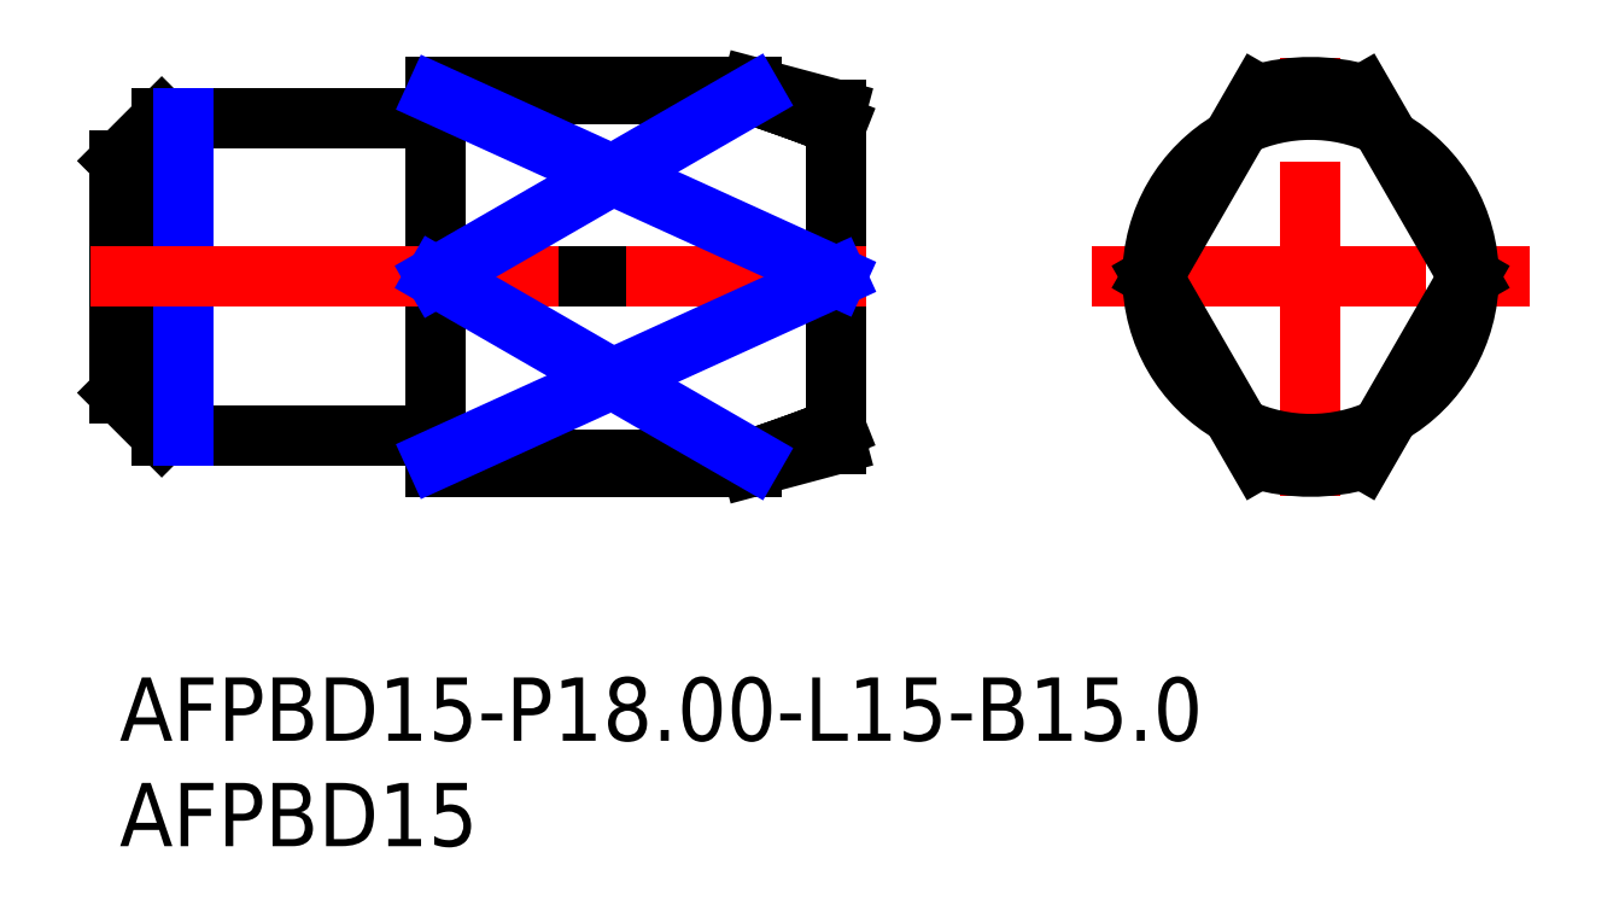
<metadata>
{"format":"dxf","ext":"dxf","renderer":"ezdxf+matplotlib","layout":"modelspace","background":"white","min_lineweight":24,"dpi":150}
</metadata>
<code>
0
SECTION
2
ENTITIES
0
INSERT
8
MSM_CONTINUOUS
2
*U14
10
0
20
0
30
0
0
INSERT
8
MSM_CONTINUOUS
2
*U15
10
0
20
0
30
0
0
LINE
8
MSM_CONTINUOUS
10
30
20
28
30
0
11
15
21
28
31
0
0
LINE
8
MSM_CONTINUOUS
10
15
20
10
30
0
11
30
21
10
31
0
0
LINE
8
MSM_CONTINUOUS
10
34
20
26.93
30
0
11
30
21
28
31
0
0
LINE
8
MSM_CONTINUOUS
10
34
20
26.93
30
0
11
34
21
11.07
31
0
0
ARC
8
MSM_CONTINUOUS
10
14.8
20
11.3
30
0
40
0.2
50
0
51
90
0
ARC
8
MSM_CONTINUOUS
10
14.8
20
26.7
30
0
40
0.2
50
270
51
0
0
LINE
8
MSM_CONTINUOUS
10
30
20
27.65
30
0
11
15
21
27.65
31
0
0
LINE
8
MSM_CONTINUOUS
10
15
20
10.35
30
0
11
30
21
10.35
31
0
0
LINE
8
MSM_CONTINUOUS
10
14.8
20
19
30
0
11
34
21
19
31
0
0
LINE
8
MSM_CONTINUOUS
10
2
20
11.5
30
0
11
14.8
21
11.5
31
0
0
LINE
8
MSM_CONTINUOUS
10
14.8
20
26.5
30
0
11
2
21
26.5
31
0
0
LINE
8
MSM_CONTINUOUS
10
-7.1e-15
20
13.5
30
0
11
2
21
11.5
31
0
0
LINE
8
MSM_CONTINUOUS
10
2
20
26.5
30
0
11
-7.1e-15
21
24.5
31
0
0
LINE
8
MSM_CONTINUOUS
10
2
20
26.5
30
0
11
2
21
11.5
31
0
0
LINE
8
MSM_CONTINUOUS
10
-7.1e-15
20
24.5
30
0
11
-7.1e-15
21
13.5
31
0
0
LINE
8
MSM_CENTER
10
46.1
20
19
30
0
11
66.9
21
19
31
0
0
LINE
8
MSM_CENTER
10
56.5
20
8.6
30
0
11
56.5
21
29.4
31
0
0
ARC
8
MSM_CONTINUOUS
10
56.5
20
19
30
0
40
7.5
50
299.9
51
60.11
0
ARC
8
MSM_CONTINUOUS
10
56.5
20
19
30
0
40
7.5
50
119.9
51
240.1
0
ARC
8
MSM_CONTINUOUS
10
56.5
20
19
30
0
40
9
50
73.87
51
106.1
0
ARC
8
MSM_CONTINUOUS
10
56.5
20
19
30
0
40
9
50
253.9
51
286.1
0
LINE
8
MSM_CONTINUOUS
10
63.99
20
19
30
0
11
59
21
27.65
31
0
0
LINE
8
MSM_CONTINUOUS
10
54
20
27.65
30
0
11
49.01
21
19
31
0
0
LINE
8
MSM_CONTINUOUS
10
49.01
20
19
30
0
11
54
21
10.35
31
0
0
LINE
8
MSM_CONTINUOUS
10
59
20
10.35
30
0
11
63.99
21
19
31
0
0
LINE
8
MSM_CONTINUOUS
10
15
20
28
30
0
11
15
21
10
31
0
0
LINE
8
MSM_CONTINUOUS
10
34
20
26.19
30
0
11
33.51
21
26.39
31
0
0
LINE
8
MSM_CONTINUOUS
10
33.51
20
26.39
30
0
11
32.65
21
26.71
31
0
0
LINE
8
MSM_CONTINUOUS
10
32.65
20
26.71
30
0
11
31.78
21
27.03
31
0
0
LINE
8
MSM_CONTINUOUS
10
31.78
20
27.03
30
0
11
30.9
21
27.34
31
0
0
LINE
8
MSM_CONTINUOUS
10
30.9
20
27.34
30
0
11
30
21
27.65
31
0
0
LINE
8
MSM_CONTINUOUS
10
30
20
10.35
30
0
11
30.96
21
10.68
31
0
0
LINE
8
MSM_CONTINUOUS
10
30.96
20
10.68
30
0
11
31.89
21
11.01
31
0
0
LINE
8
MSM_CONTINUOUS
10
31.89
20
11.01
30
0
11
32.81
21
11.35
31
0
0
LINE
8
MSM_CONTINUOUS
10
32.81
20
11.35
30
0
11
33.73
21
11.7
31
0
0
LINE
8
MSM_CONTINUOUS
10
33.73
20
11.7
30
0
11
34
21
11.81
31
0
0
LINE
8
MSM_NARROW
10
3
20
26.5
30
0
11
3
21
11.5
31
0
0
LINE
8
MSM_CONTINUOUS
10
30
20
10
30
0
11
34
21
11.07
31
0
0
LINE
8
MSM_CENTER
10
-1.4
20
19
30
0
11
35.4
21
19
31
0
0
LINE
8
MSM_NARROW
10
30
20
27.65
30
0
11
15
21
19
31
0
0
LINE
8
MSM_NARROW
10
15
20
19
30
0
11
30
21
10.35
31
0
0
LINE
8
MSM_NARROW
10
15
20
27.65
30
0
11
34
21
19
31
0
0
LINE
8
MSM_NARROW
10
34
20
19
30
0
11
15
21
10.35
31
0
0
ARC
8
MSM_CONTINUOUS
10
56.5
20
19
30
0
40
7.928
50
245.1
51
294.9
0
ARC
8
MSM_CONTINUOUS
10
56.5
20
19
30
0
40
7.928
50
65.08
51
114.9
0
ENDSEC
0
EOF

</code>
